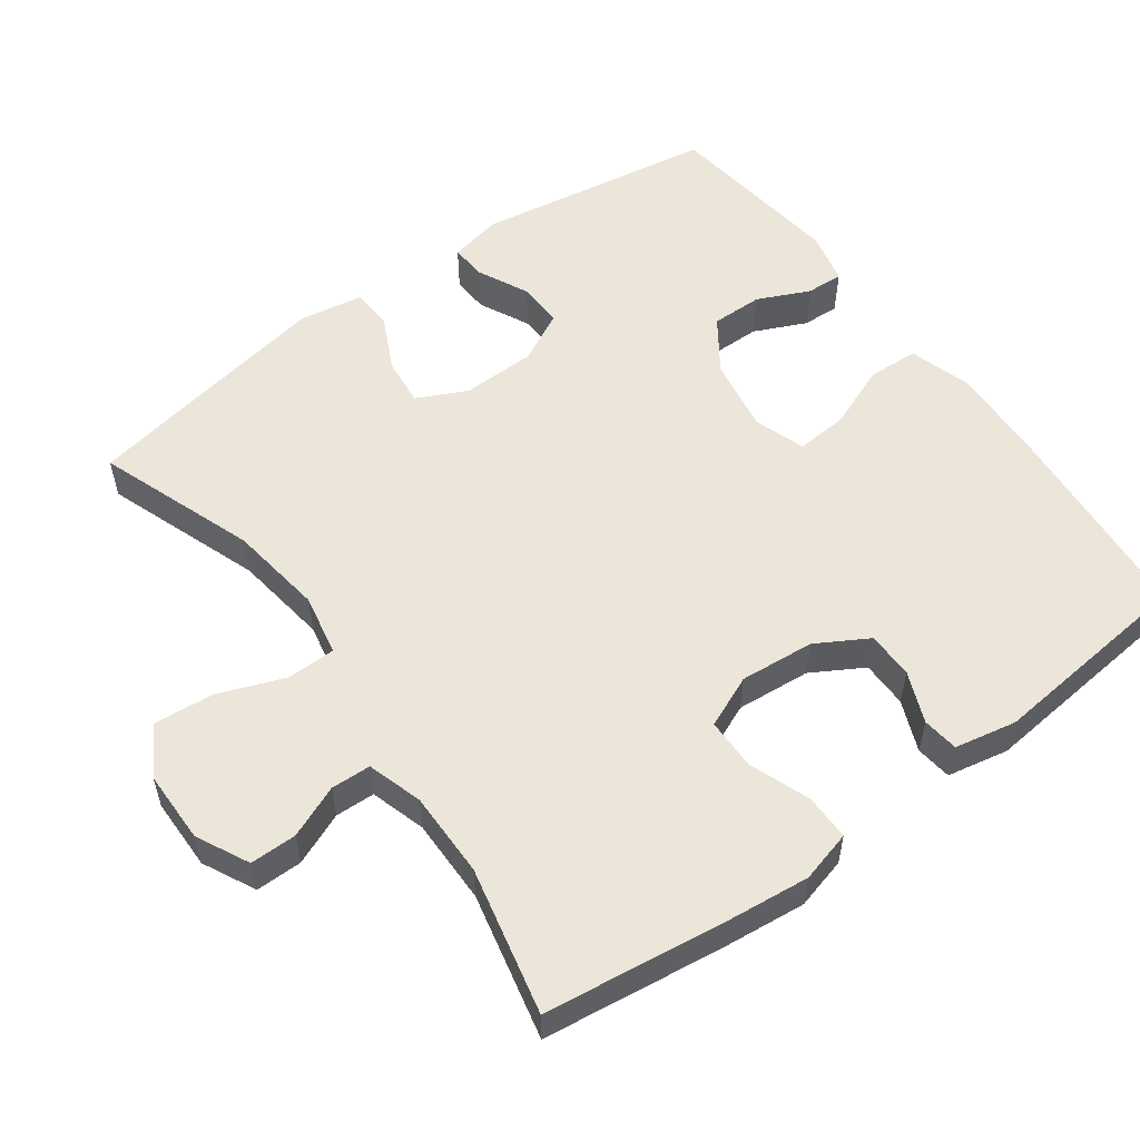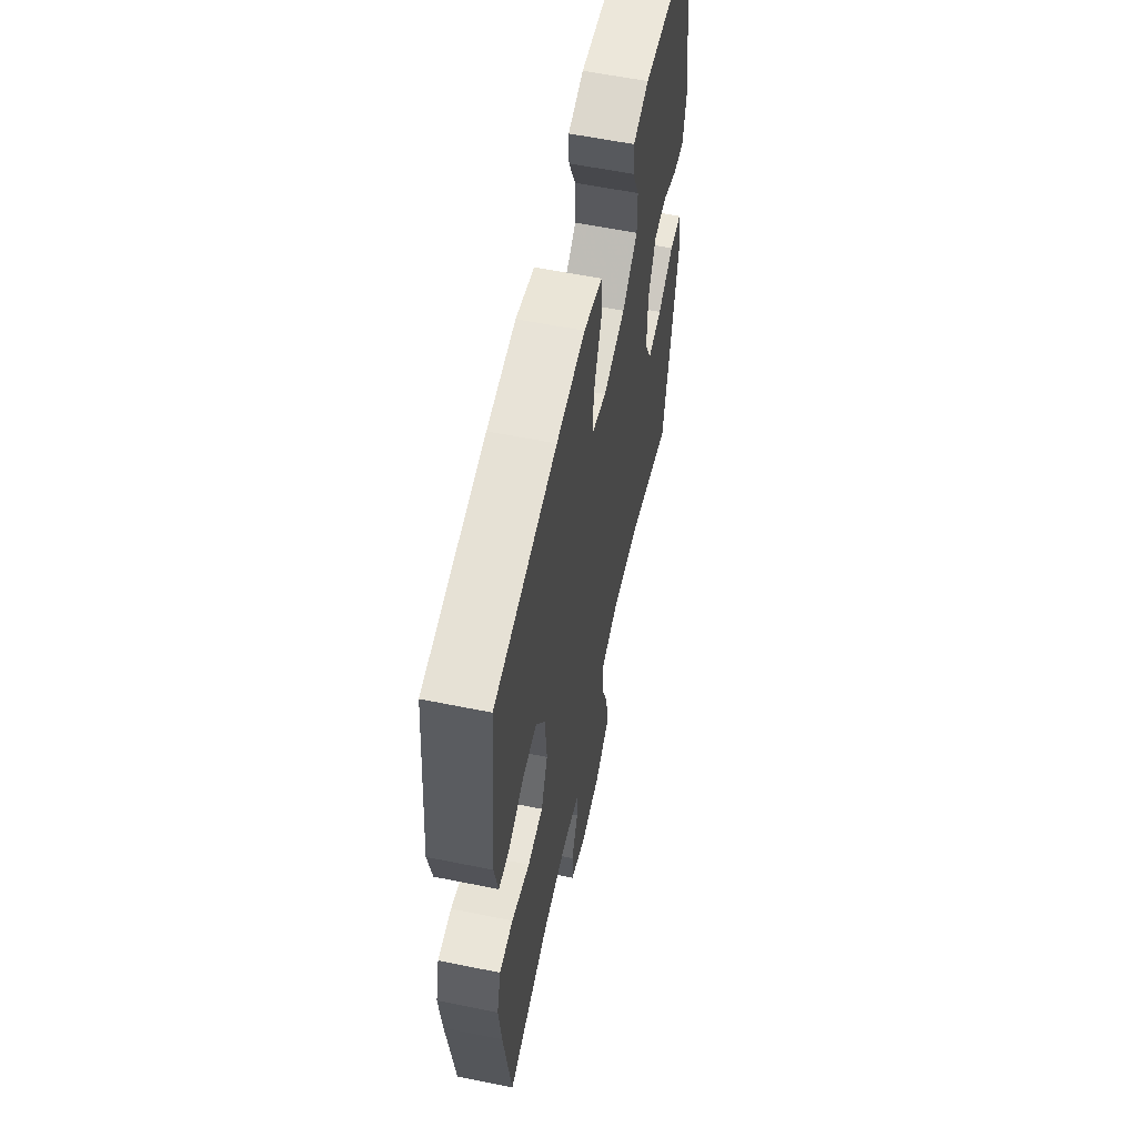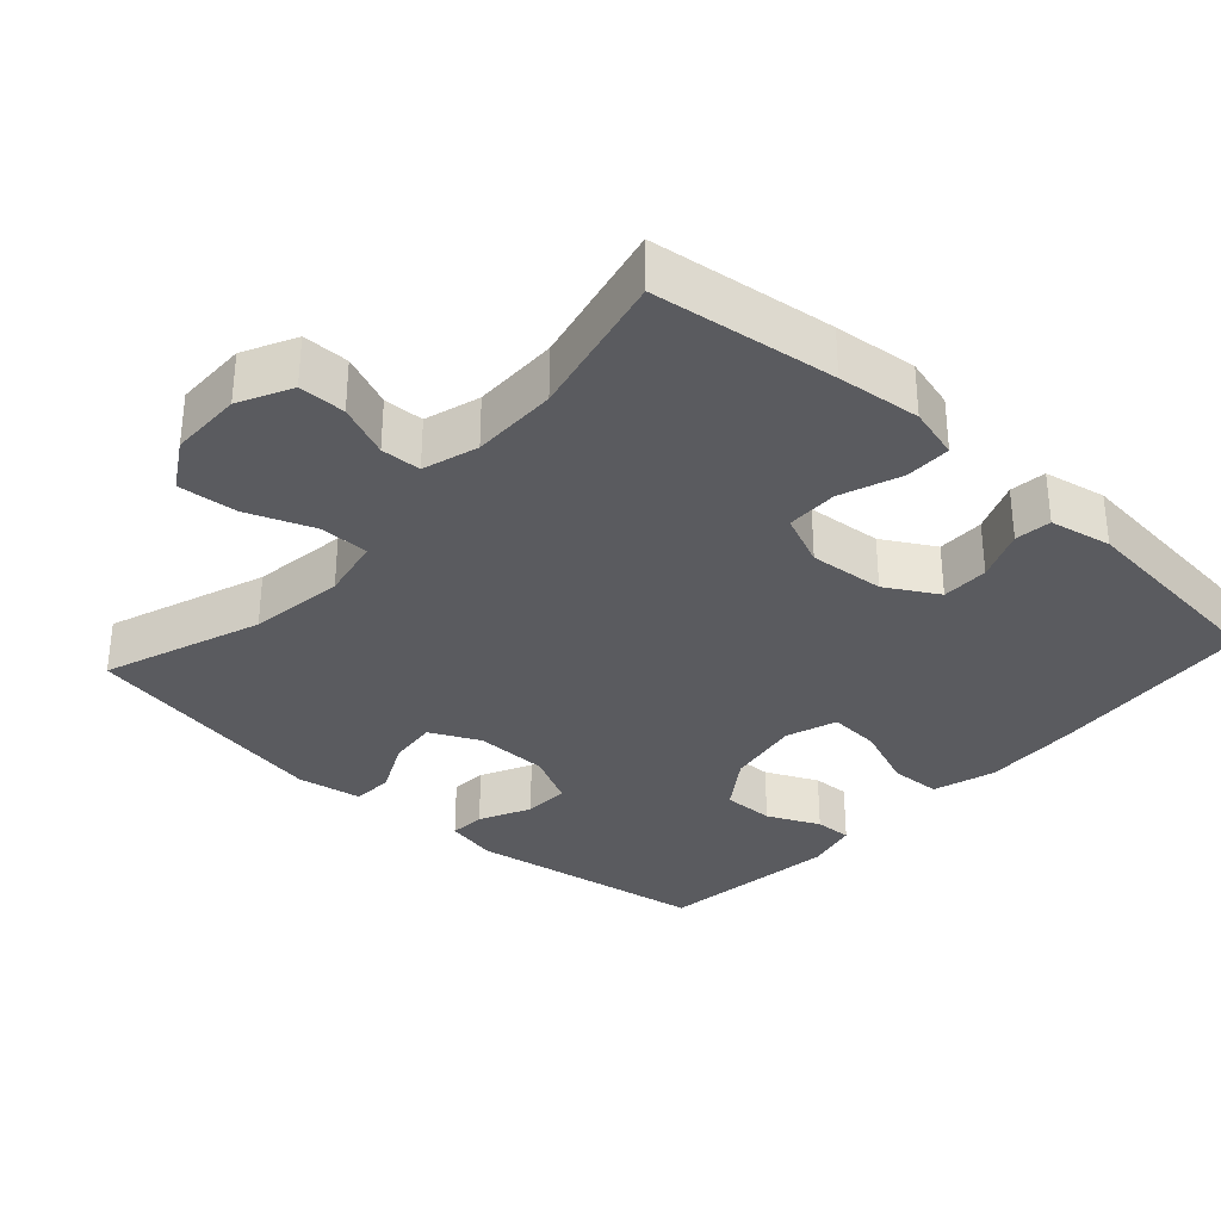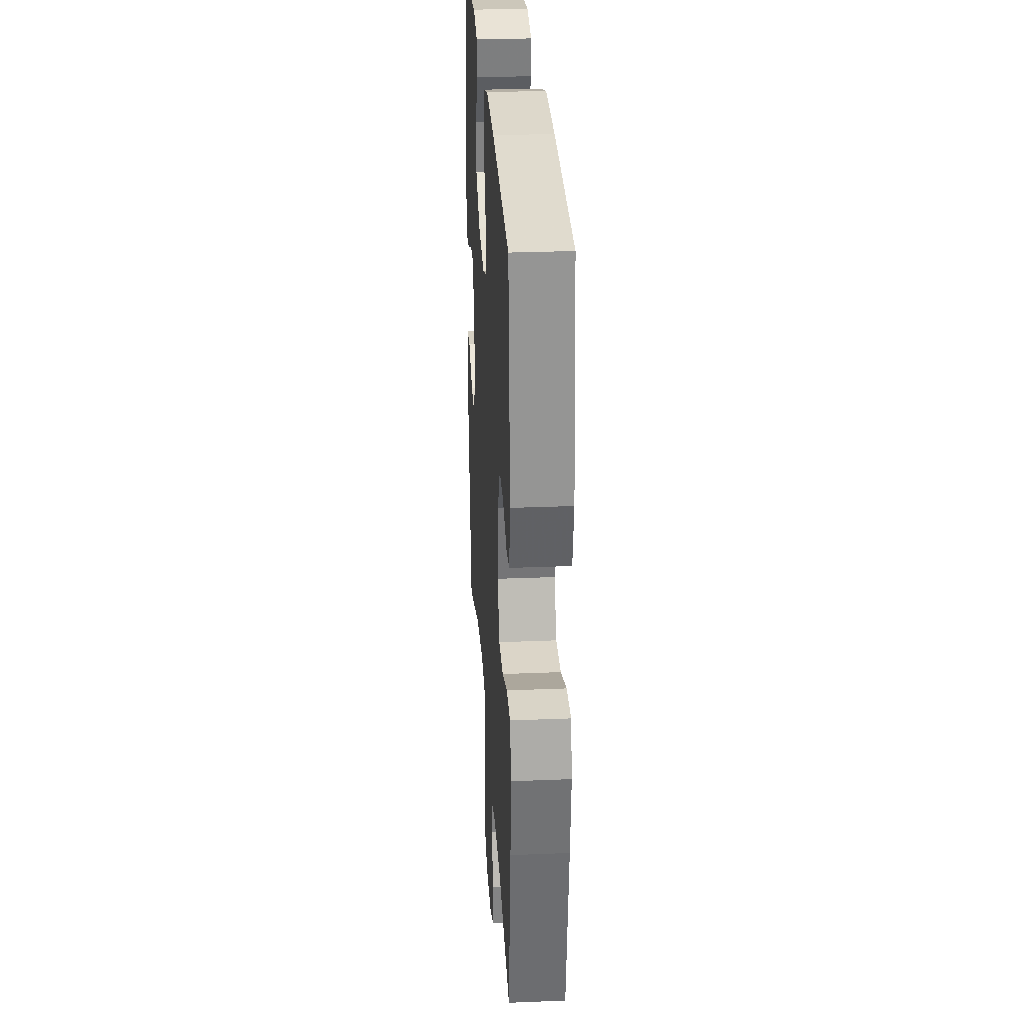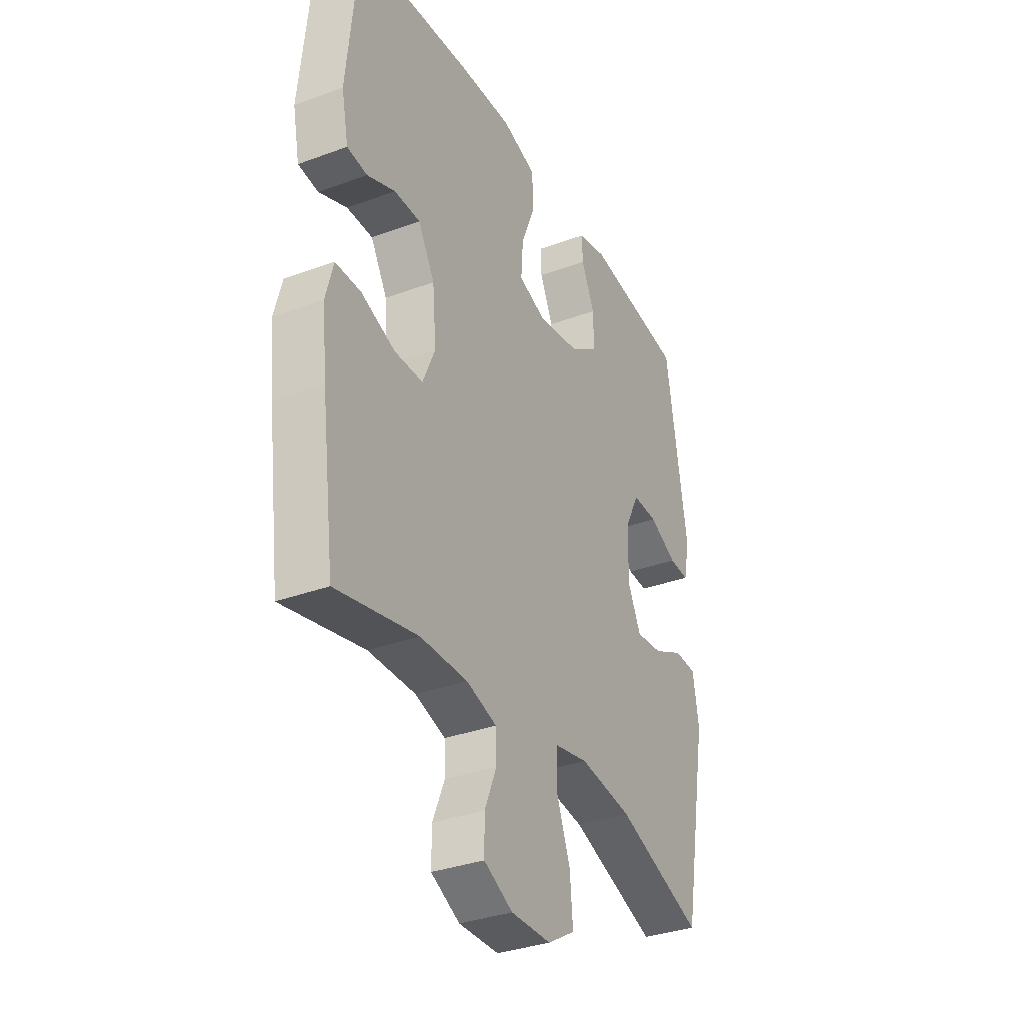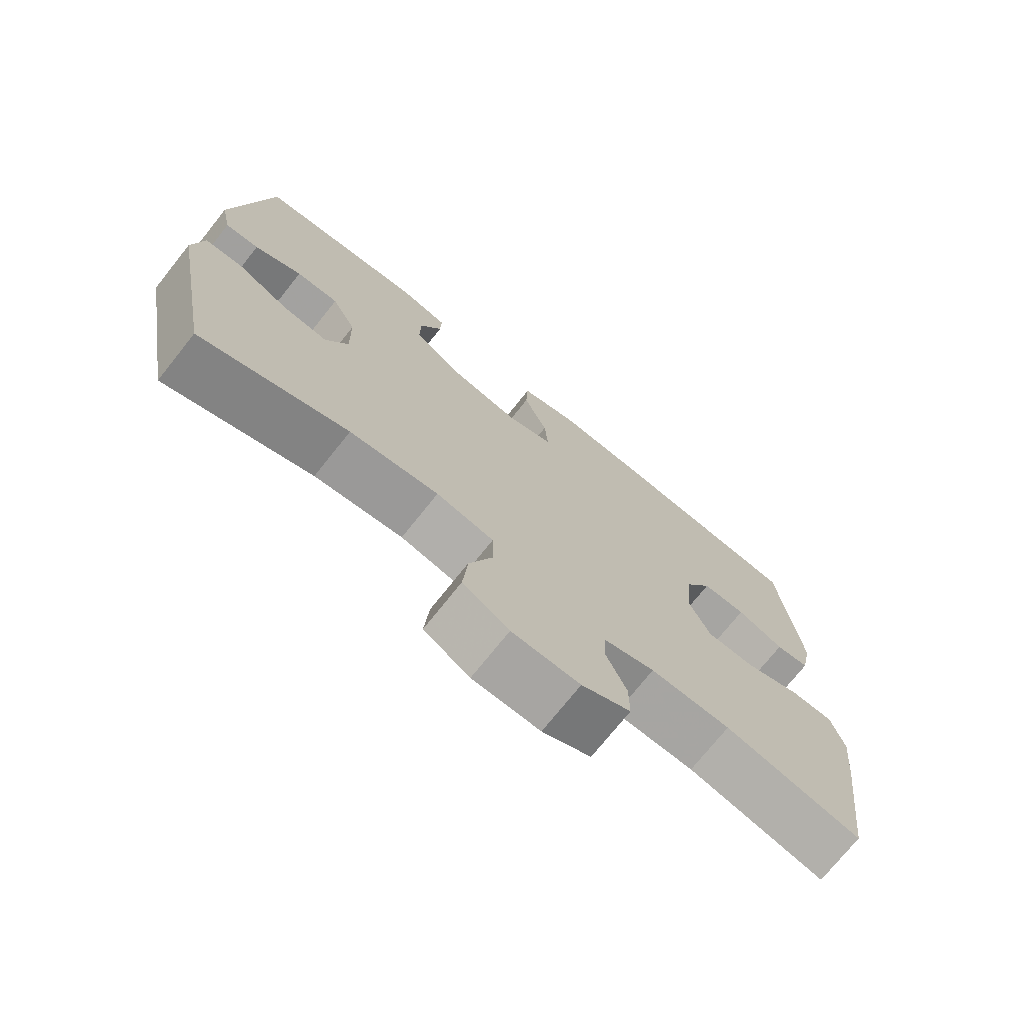
<metadata>
{"format":"obj","ext":"obj","renderer":"f3d","projection":"perspective","resolution":1024,"background":"white","views":[{"elev":55.1,"azim":-126.1,"up":"+Y"},{"elev":59.1,"azim":-78.2,"up":"+Z"},{"elev":-32.9,"azim":-132.2,"up":"+Y"},{"elev":28.7,"azim":-93.5,"up":"+Z"},{"elev":-33.9,"azim":-63.4,"up":"+Z"},{"elev":-73.6,"azim":141.4,"up":"+Z"}]}
</metadata>
<code>
v 0.5 0.07 0.5
v 0.553 0.07 0.17
v 0.538 0.07 0.098
v 0.488 0.07 0.101
v 0.418 0.07 0.135
v 0.355 0.07 0.137
v 0.319 0.07 0.066
v 0.317 0.07 -0.036
v 0.35 0.07 -0.104
v 0.417 0.07 -0.097
v 0.493 0.07 -0.06
v 0.549 0.07 -0.063
v 0.564 0.07 -0.152
v 0.5 0.07 -0.5
v 0.283 0.07 -0.422
v 0.152 0.07 -0.404
v 0.067 0.07 -0.421
v 0.066 0.07 -0.488
v 0.101 0.07 -0.58
v 0.108 0.07 -0.662
v 0.04 0.07 -0.703
v -0.06 0.07 -0.704
v -0.132 0.07 -0.668
v -0.132 0.07 -0.604
v -0.102 0.07 -0.532
v -0.104 0.07 -0.477
v -0.18 0.07 -0.454
v -0.298 0.07 -0.455
v -0.5 0.07 -0.5
v -0.533 0.07 -0.249
v -0.545 0.07 -0.135
v -0.526 0.07 -0.064
v -0.463 0.07 -0.064
v -0.379 0.07 -0.095
v -0.308 0.07 -0.094
v -0.277 0.07 -0.022
v -0.286 0.07 0.081
v -0.327 0.07 0.152
v -0.392 0.07 0.152
v -0.462 0.07 0.123
v -0.512 0.07 0.129
v -0.529 0.07 0.214
v -0.5 0.07 0.5
v -0.213 0.07 0.525
v -0.08 0.07 0.531
v 0.006 0.07 0.505
v 0.009 0.07 0.435
v -0.026 0.07 0.347
v -0.031 0.07 0.276
v 0.039 0.07 0.252
v 0.142 0.07 0.27
v 0.214 0.07 0.32
v 0.213 0.07 0.391
v 0.18 0.07 0.463
v 0.178 0.07 0.514
v 0.251 0.07 0.531
v 0.5 0 0.5
v 0.553 0 0.17
v 0.538 0 0.098
v 0.488 0 0.101
v 0.418 0 0.135
v 0.355 0 0.137
v 0.319 0 0.066
v 0.317 0 -0.036
v 0.35 0 -0.104
v 0.417 0 -0.097
v 0.493 0 -0.06
v 0.549 0 -0.063
v 0.564 0 -0.152
v 0.5 0 -0.5
v 0.283 0 -0.422
v 0.152 0 -0.404
v 0.067 0 -0.421
v 0.066 0 -0.488
v 0.101 0 -0.58
v 0.108 0 -0.662
v 0.04 0 -0.703
v -0.06 0 -0.704
v -0.132 0 -0.668
v -0.132 0 -0.604
v -0.102 0 -0.532
v -0.104 0 -0.477
v -0.18 0 -0.454
v -0.298 0 -0.455
v -0.5 0 -0.5
v -0.533 0 -0.249
v -0.545 0 -0.135
v -0.526 0 -0.064
v -0.463 0 -0.064
v -0.379 0 -0.095
v -0.308 0 -0.094
v -0.277 0 -0.022
v -0.286 0 0.081
v -0.327 0 0.152
v -0.392 0 0.152
v -0.462 0 0.123
v -0.512 0 0.129
v -0.529 0 0.214
v -0.5 0 0.5
v -0.213 0 0.525
v -0.08 0 0.531
v 0.006 0 0.505
v 0.009 0 0.435
v -0.026 0 0.347
v -0.031 0 0.276
v 0.039 0 0.252
v 0.142 0 0.27
v 0.214 0 0.32
v 0.213 0 0.391
v 0.18 0 0.463
v 0.178 0 0.514
v 0.251 0 0.531
f 53 54 55 56
f 52 53 56 1
f 51 52 1 2
f 50 51 2 3
f 45 46 47 48
f 45 48 49
f 44 45 49
f 43 44 49
f 42 43 49
f 39 40 41 42
f 38 39 42 49
f 37 38 49 50
f 31 32 33 34
f 31 34 35
f 28 29 30 31
f 27 28 31 35
f 26 27 35 36
f 22 23 24 25
f 22 25 26
f 21 22 26
f 18 19 20 21
f 17 18 21 26
f 12 13 14 15
f 10 11 12 15
f 9 10 15 16
f 8 9 16 17
f 3 4 5
f 50 3 5
f 50 5 6
f 37 50 6 7
f 17 26 36 37
f 7 8 17 37
f 112 111 110 109
f 57 112 109 108
f 58 57 108 107
f 59 58 107 106
f 104 103 102 101
f 105 104 101
f 105 101 100
f 105 100 99
f 105 99 98
f 98 97 96 95
f 105 98 95 94
f 106 105 94 93
f 90 89 88 87
f 91 90 87
f 87 86 85 84
f 91 87 84 83
f 92 91 83 82
f 81 80 79 78
f 82 81 78
f 82 78 77
f 77 76 75 74
f 82 77 74 73
f 71 70 69 68
f 71 68 67 66
f 72 71 66 65
f 73 72 65 64
f 61 60 59
f 61 59 106
f 62 61 106
f 63 62 106 93
f 93 92 82 73
f 93 73 64 63
f 1 57 58 2
f 2 58 59 3
f 3 59 60 4
f 4 60 61 5
f 5 61 62 6
f 6 62 63 7
f 7 63 64 8
f 8 64 65 9
f 9 65 66 10
f 10 66 67 11
f 11 67 68 12
f 12 68 69 13
f 13 69 70 14
f 14 70 71 15
f 15 71 72 16
f 16 72 73 17
f 17 73 74 18
f 18 74 75 19
f 19 75 76 20
f 20 76 77 21
f 21 77 78 22
f 22 78 79 23
f 23 79 80 24
f 24 80 81 25
f 25 81 82 26
f 26 82 83 27
f 27 83 84 28
f 28 84 85 29
f 29 85 86 30
f 30 86 87 31
f 31 87 88 32
f 32 88 89 33
f 33 89 90 34
f 34 90 91 35
f 35 91 92 36
f 36 92 93 37
f 37 93 94 38
f 38 94 95 39
f 39 95 96 40
f 40 96 97 41
f 41 97 98 42
f 42 98 99 43
f 43 99 100 44
f 44 100 101 45
f 45 101 102 46
f 46 102 103 47
f 47 103 104 48
f 48 104 105 49
f 49 105 106 50
f 50 106 107 51
f 51 107 108 52
f 52 108 109 53
f 53 109 110 54
f 54 110 111 55
f 55 111 112 56
f 56 112 57 1

</code>
